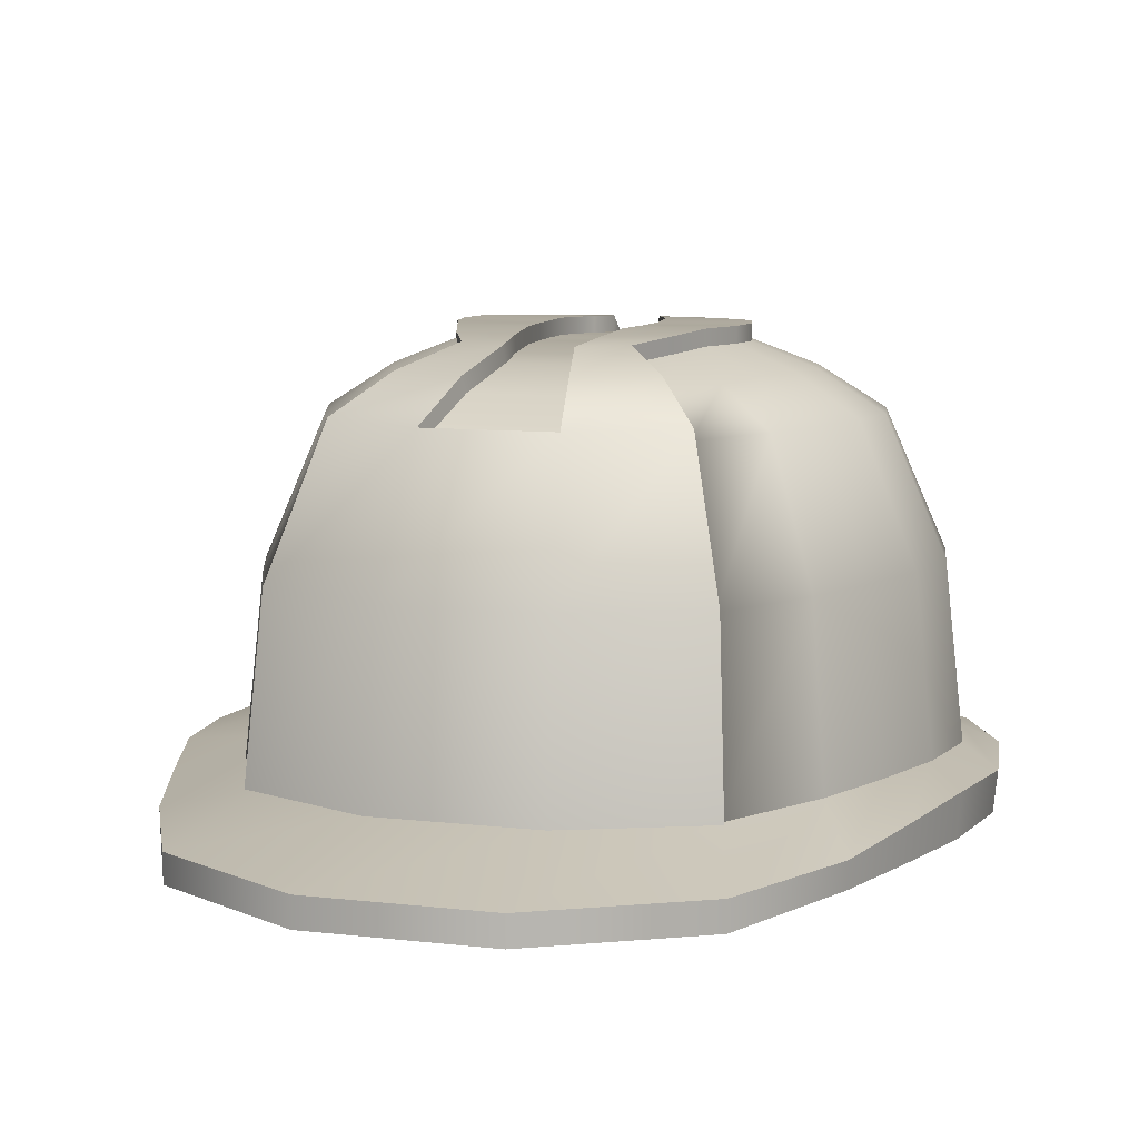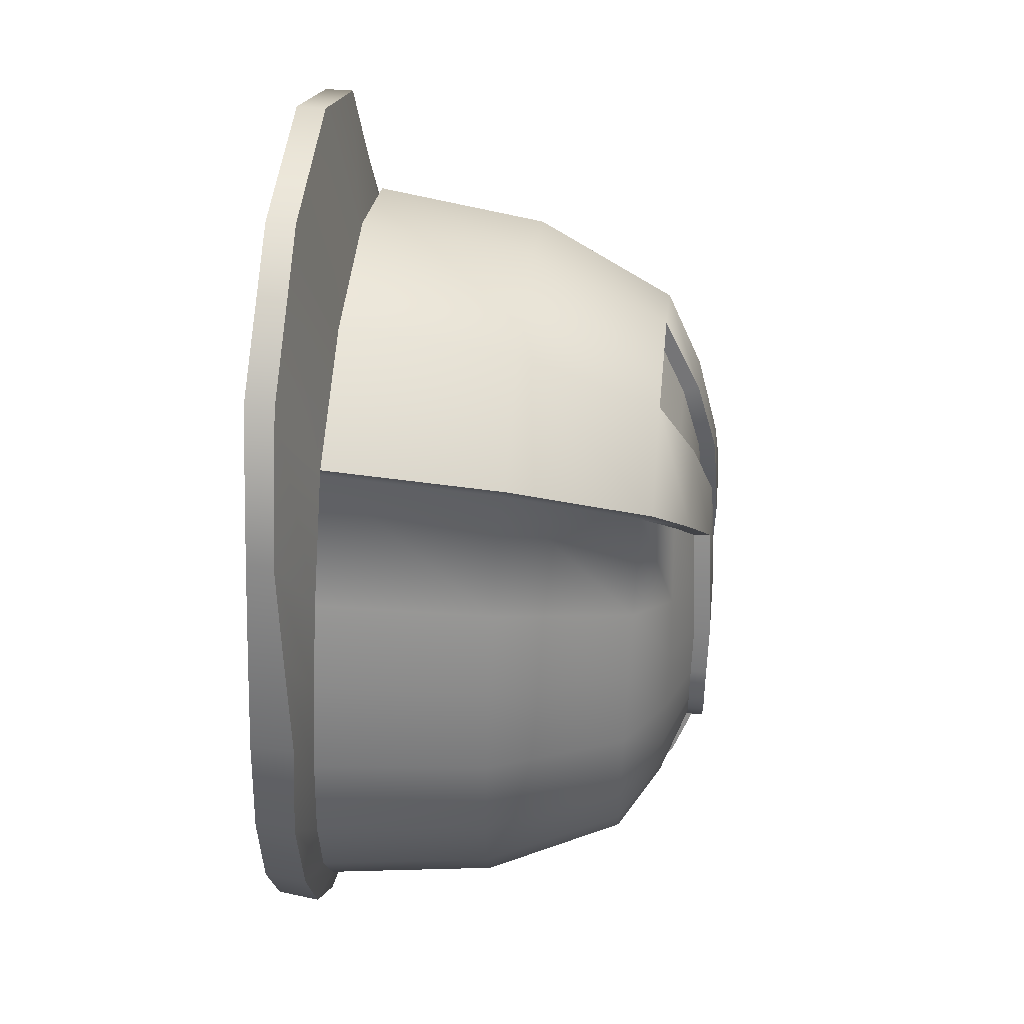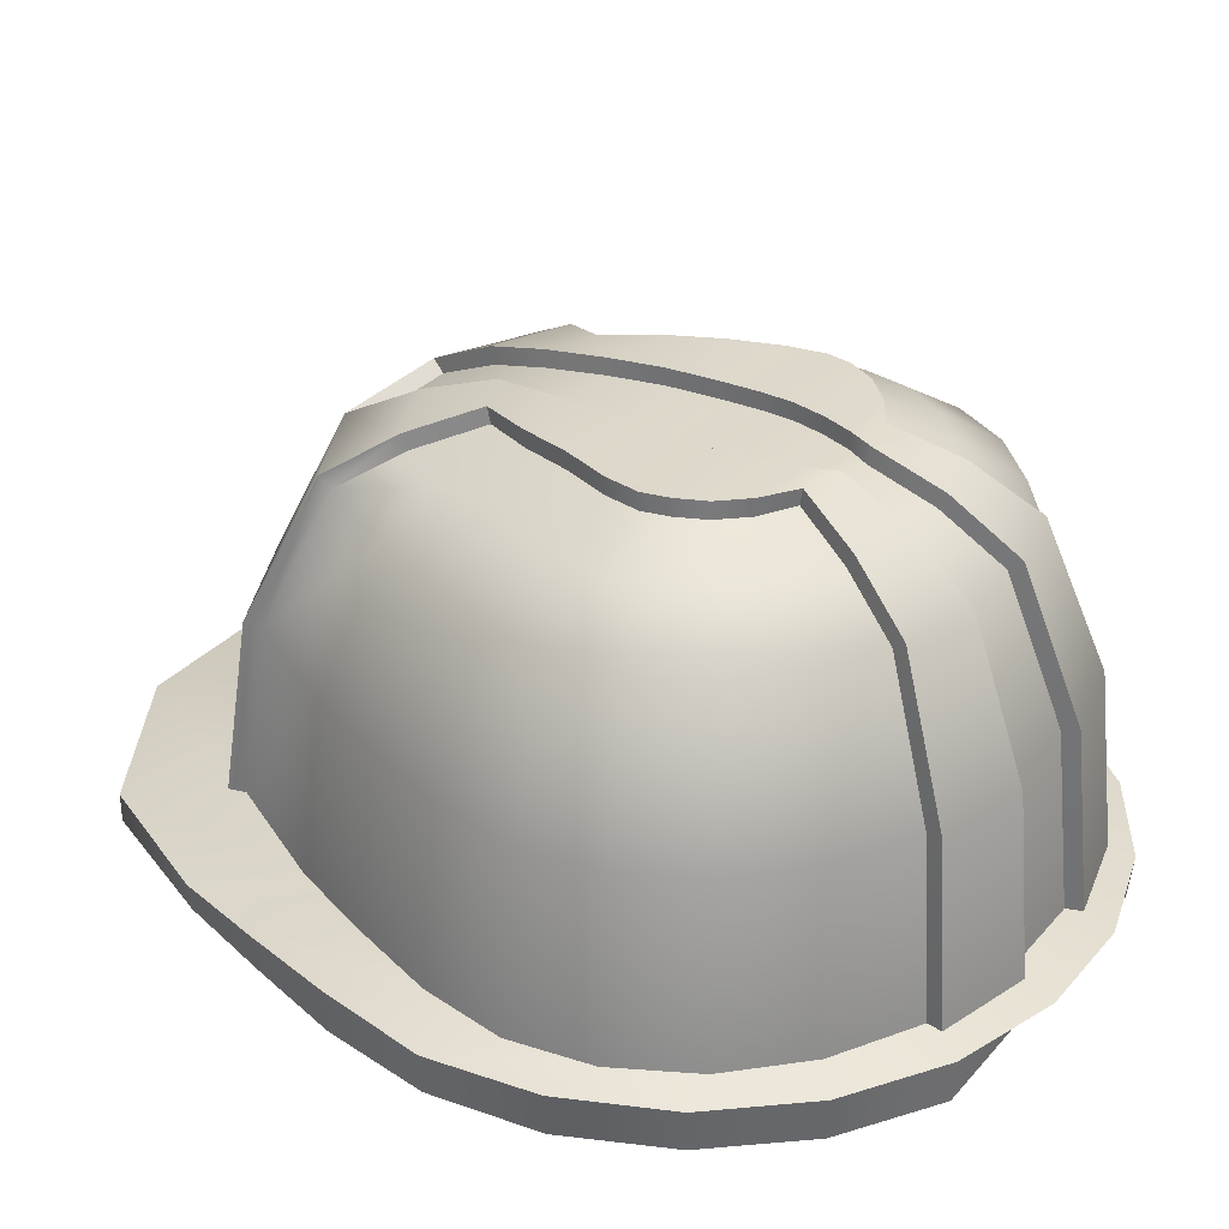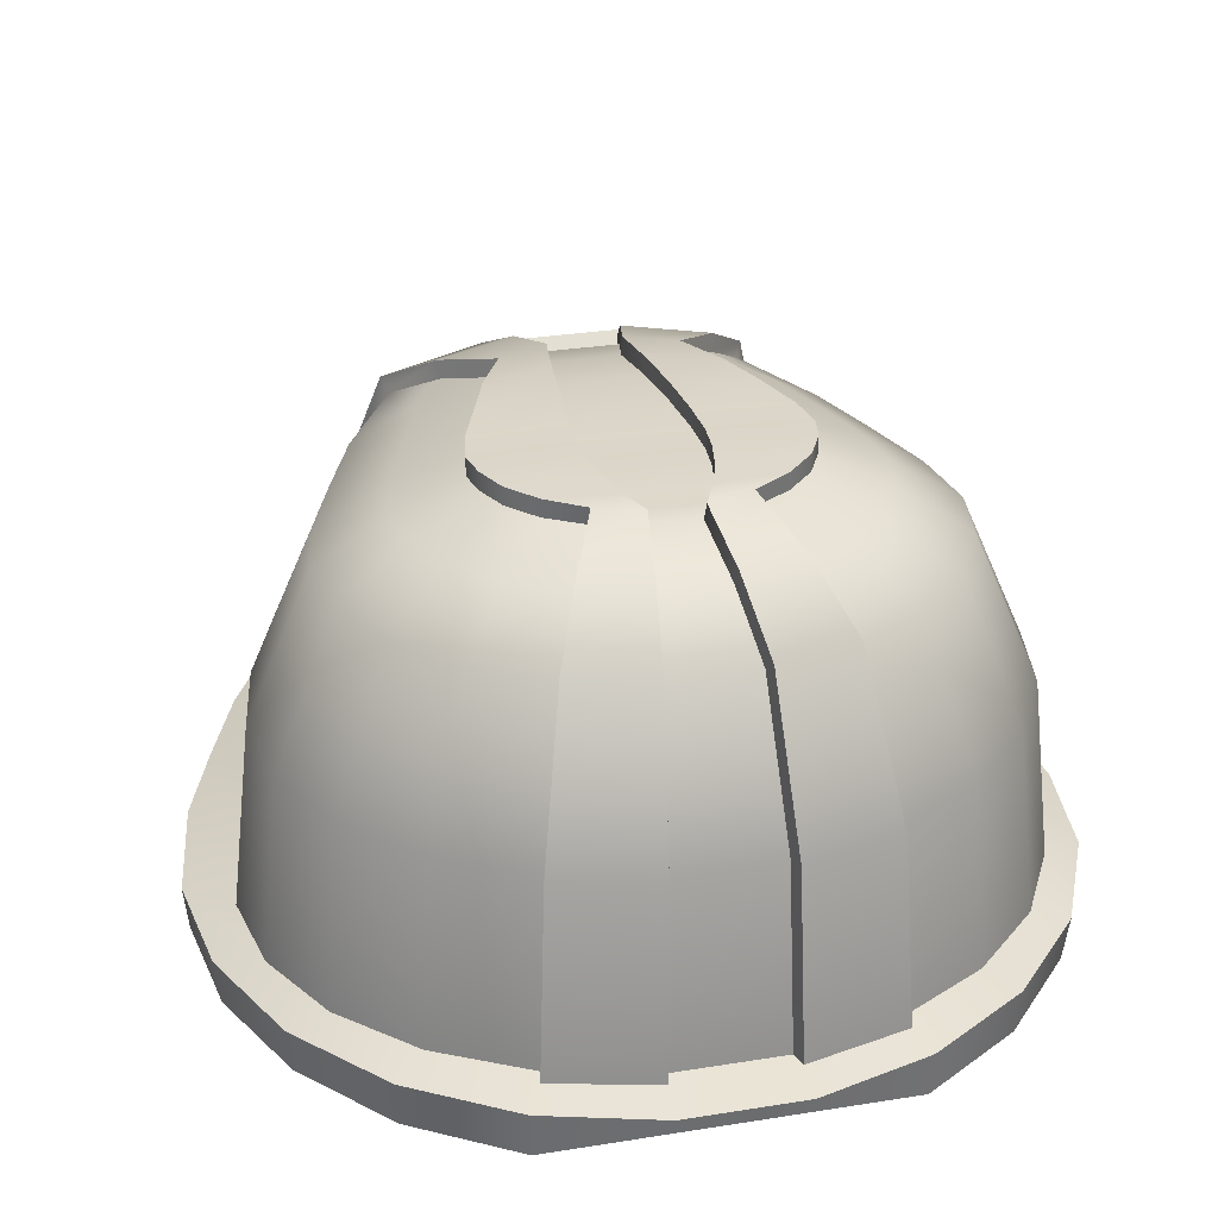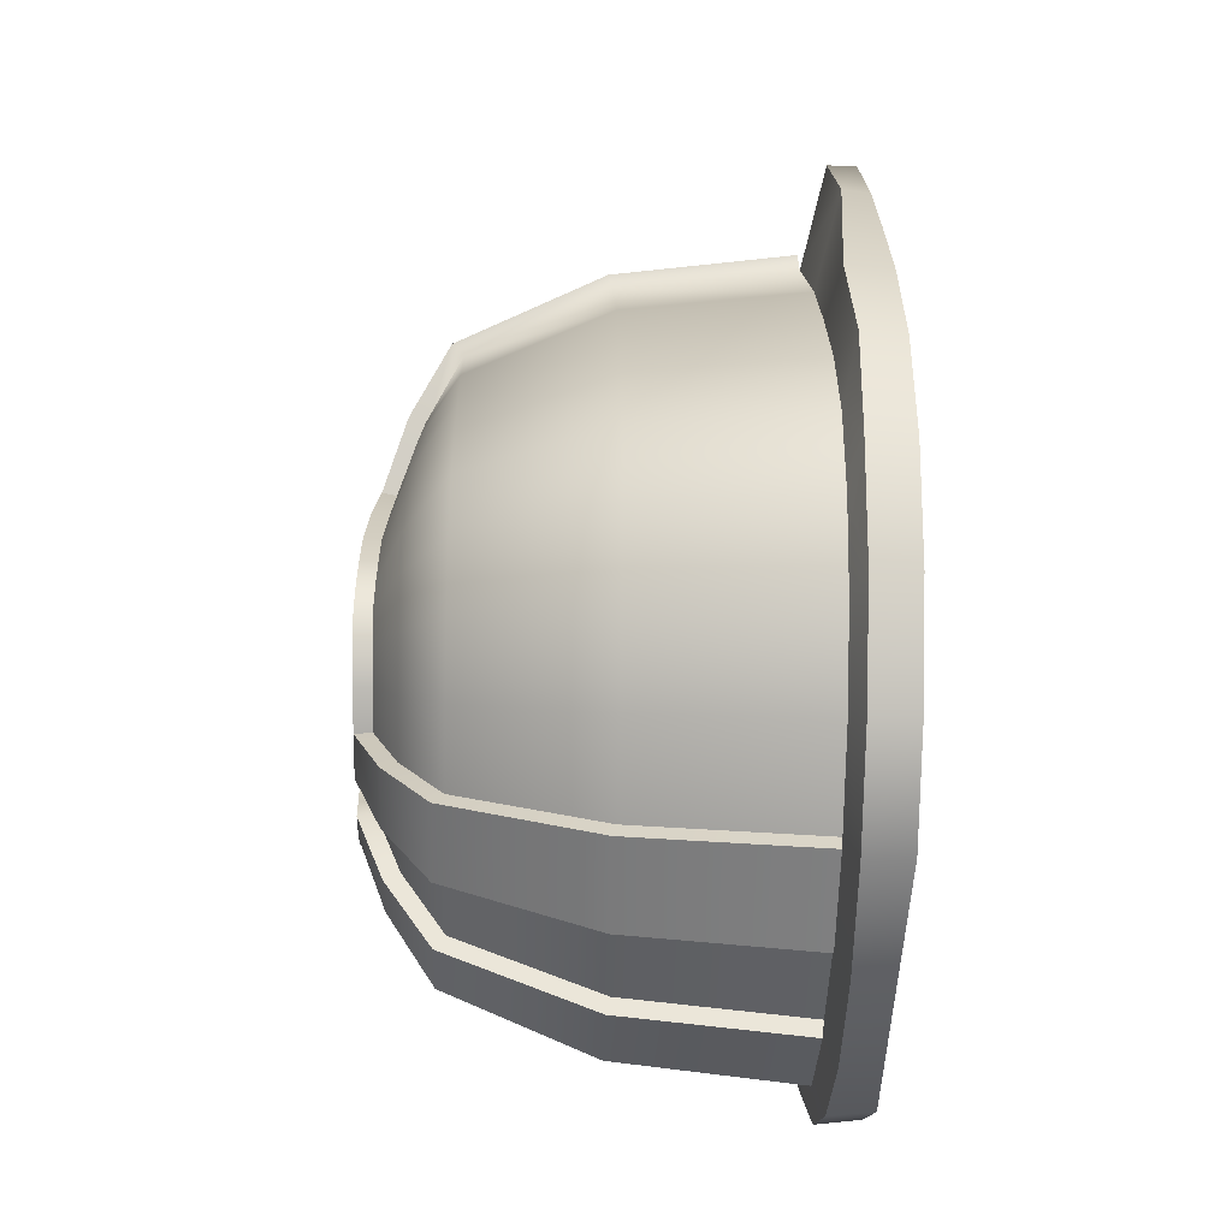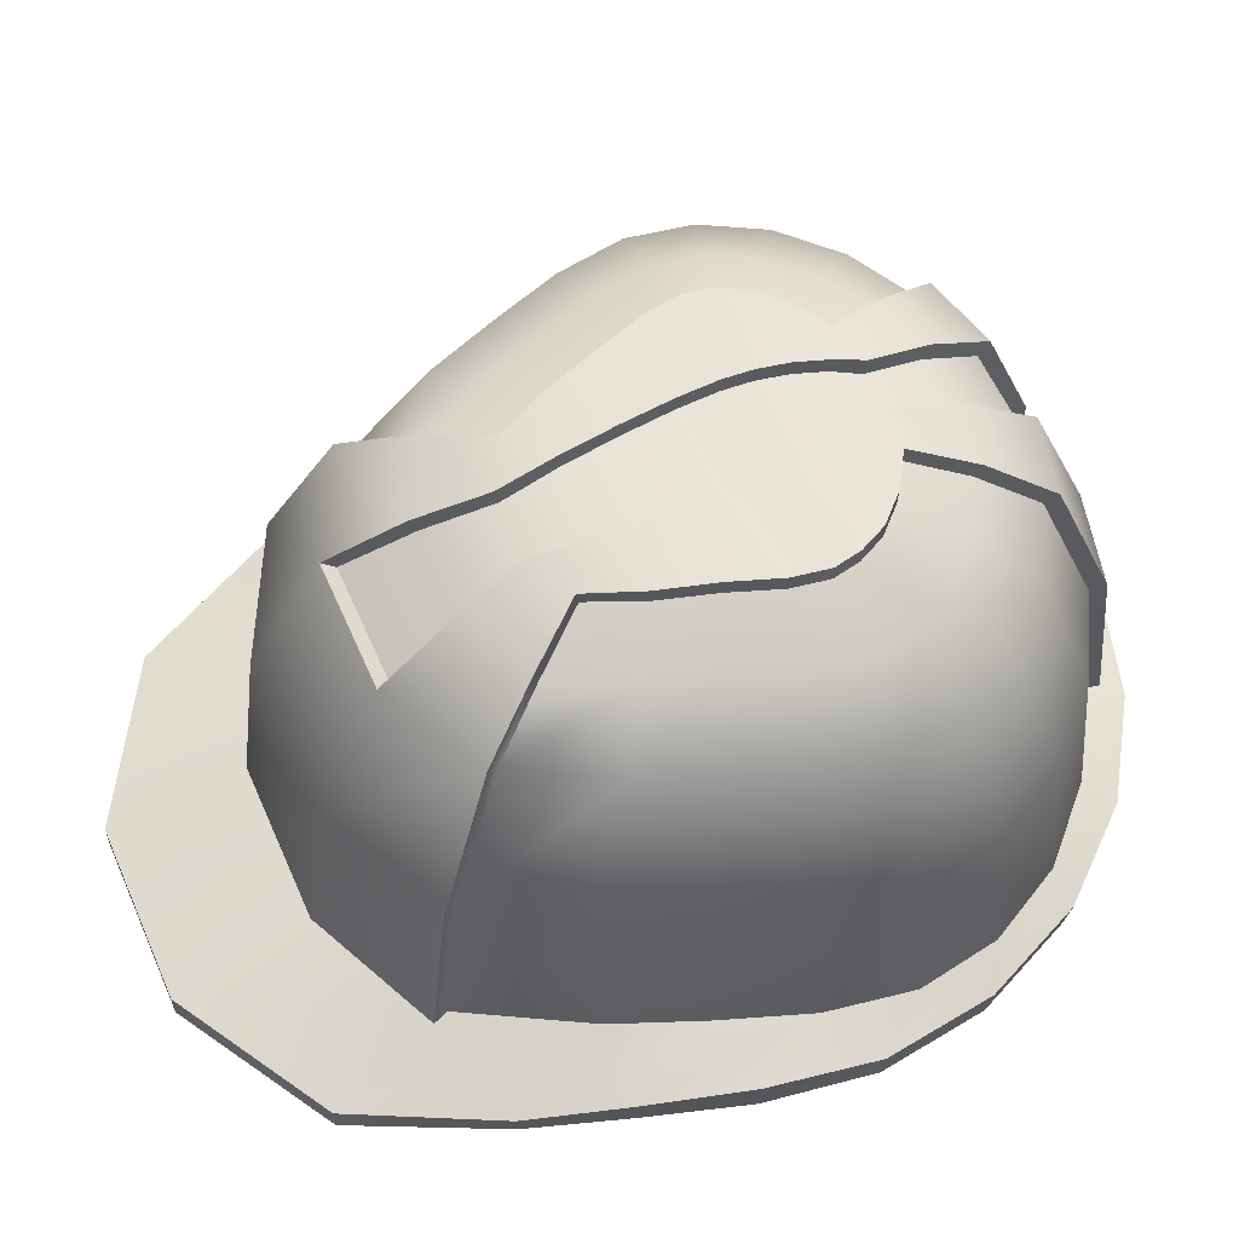
<metadata>
{"format":"obj","ext":"obj","renderer":"f3d","projection":"perspective","resolution":1024,"background":"white","views":[{"elev":9.1,"azim":16.9,"up":"+Y"},{"elev":46.7,"azim":95.7,"up":"+Z"},{"elev":31.5,"azim":123.8,"up":"+Y"},{"elev":30.2,"azim":166.9,"up":"+Y"},{"elev":-46.4,"azim":-91.7,"up":"+Z"},{"elev":59.9,"azim":66.2,"up":"+Y"}]}
</metadata>
<code>
o toupeiraMineradora_Mesh
v 0.5294 0.000111 -0.08855
v 0.4787 0.0734 -0.1586
v 0.5073 0.001376 0.06036
v 0.4588 0.07365 -0.03917
v 0.4664 0.002383 0.197
v 0.4164 0.07428 0.08101
v 0.423 0.003307 0.3312
v 0.3698 0.07584 0.1995
v 0.3312 0.000378 0.524
v 0.2828 0.0788 0.3595
v 0.1216 0.001154 0.6483
v 0.105 0.07989 0.4418
v -0.1216 0.001154 0.6483
v -0.105 0.07989 0.4418
v -0.3312 0.000378 0.524
v -0.2828 0.0788 0.3595
v -0.423 0.003307 0.3312
v -0.3698 0.07584 0.1995
v -0.4664 0.002383 0.197
v -0.4164 0.07428 0.08101
v -0.5073 0.001376 0.06036
v -0.4588 0.07365 -0.03917
v -0.5294 0.000111 -0.08855
v -0.4787 0.0734 -0.1586
v -0.5087 -0.001209 -0.2379
v -0.4592 0.07283 -0.2717
v -0.4461 -0.002098 -0.3752
v -0.4028 0.072 -0.3758
v -0.3471 -0.002593 -0.489
v -0.314 0.07107 -0.4625
v -0.22 -0.002809 -0.5702
v -0.1994 0.07027 -0.5249
v -0.06837 0.0698 -0.5575
v 0.06837 0.0698 -0.5575
v 0.22 -0.002809 -0.5702
v 0.1994 0.07027 -0.5249
v 0.3471 -0.002593 -0.489
v 0.314 0.07107 -0.4625
v 0.4461 -0.002098 -0.3752
v 0.4028 0.072 -0.3758
v 0.5087 -0.001209 -0.2379
v 0.4592 0.07283 -0.2717
v 0.5118 0.06128 0.06159
v 0.535 0.05574 -0.08856
v 0.4701 0.05063 0.1992
v 0.4258 0.03998 0.334
v 0.3314 0.03958 0.5241
v 0.1216 0.04042 0.6481
v -0.1216 0.04042 0.6481
v -0.3314 0.03958 0.5241
v -0.4258 0.03998 0.334
v -0.4701 0.05063 0.1992
v -0.5118 0.06128 0.06159
v -0.535 0.05574 -0.08856
v -0.5153 0.05776 -0.2398
v -0.4524 0.05658 -0.3791
v -0.3515 0.05641 -0.4941
v -0.2225 0.05653 -0.5757
v -0.07613 0.05659 -0.6181
v 0.07613 0.05659 -0.6181
v 0.2225 0.05653 -0.5757
v 0.3515 0.05641 -0.4941
v 0.4524 0.05658 -0.3791
v 0.5153 0.05776 -0.2398
v 0.1878 0.5861 -0.09804
v 0.4332 0.3111 -0.04491
v 0.2709 0.5528 -0.07937
v 0.3556 0.4972 -0.06084
v 0.4523 0.3105 -0.1577
v 0.1958 0.5863 -0.1469
v 0.3712 0.4968 -0.1534
v 0.2825 0.5529 -0.1499
v 0.1642 0.5865 -0.03161
v 0.3931 0.3119 0.0685
v 0.2421 0.5537 0.00091
v 0.3217 0.4978 0.03503
v 0.1406 0.5816 0.0393
v 0.3495 0.313 0.1808
v 0.2133 0.5508 0.08401
v 0.2849 0.4987 0.1303
v 0.1072 0.5753 0.1096
v 0.2683 0.3148 0.3287
v 0.1646 0.5461 0.1822
v 0.2181 0.5002 0.2517
v 0.04346 0.5745 0.1387
v 0.06266 0.5457 0.2285
v 0.08167 0.5008 0.3193
v -0.04346 0.5745 0.1387
v -0.06266 0.5457 0.2285
v -0.08167 0.5008 0.3193
v -0.1072 0.5753 0.1096
v -0.2683 0.3148 0.3287
v -0.1646 0.5461 0.1822
v -0.2181 0.5002 0.2517
v -0.1406 0.5816 0.0393
v -0.3495 0.313 0.1808
v -0.2133 0.5508 0.08401
v -0.2849 0.4987 0.1303
v -0.1642 0.5865 -0.03161
v -0.3931 0.3119 0.0685
v -0.2421 0.5537 0.00091
v -0.3217 0.4978 0.03503
v -0.1878 0.5861 -0.09804
v -0.4332 0.3111 -0.04491
v -0.2709 0.5528 -0.07937
v -0.3556 0.4972 -0.06084
v -0.1958 0.5863 -0.1469
v -0.4523 0.3105 -0.1577
v -0.2825 0.5529 -0.1499
v -0.3712 0.4968 -0.1534
v -0.1886 0.5871 -0.1829
v -0.434 0.3098 -0.2646
v -0.2711 0.5532 -0.2109
v -0.3564 0.4963 -0.2396
v -0.1699 0.5858 -0.2194
v -0.3806 0.3091 -0.3629
v -0.2405 0.5522 -0.269
v -0.3132 0.4957 -0.3192
v -0.1362 0.5847 -0.2533
v -0.2965 0.3084 -0.4447
v -0.1896 0.5511 -0.3194
v -0.2444 0.4951 -0.386
v -0.08831 0.5839 -0.2797
v -0.1882 0.3078 -0.5033
v -0.1215 0.5504 -0.3568
v -0.1554 0.4947 -0.4341
v -0.03058 0.5837 -0.294
v -0.06448 0.3075 -0.5339
v -0.0418 0.5502 -0.3765
v -0.05329 0.4945 -0.4593
v 0.03058 0.5837 -0.294
v 0.06448 0.3075 -0.5339
v 0.0418 0.5502 -0.3765
v 0.05329 0.4945 -0.4593
v 0.08831 0.5839 -0.2797
v 0.1882 0.3078 -0.5033
v 0.1215 0.5504 -0.3568
v 0.1554 0.4947 -0.4341
v 0.1362 0.5847 -0.2533
v 0.2965 0.3084 -0.4447
v 0.1896 0.5511 -0.3194
v 0.2444 0.4951 -0.386
v 0.1699 0.5858 -0.2194
v 0.3806 0.3091 -0.3629
v 0.2405 0.5522 -0.269
v 0.3132 0.4957 -0.3192
v 0.1886 0.5871 -0.1829
v 0.434 0.3098 -0.2646
v 0.2711 0.5532 -0.2109
v 0.3564 0.4963 -0.2396
v 0.05486 0.5811 0.06374
v 0.06258 0.5863 -0.01276
v 0.07039 0.5856 -0.08429
v 0.07264 0.5857 -0.1377
v 0.06941 0.5866 -0.1782
v 0.06189 0.5853 -0.2202
v 0.04882 0.5842 -0.2606
v -0.05486 0.5811 0.06374
v -0.06258 0.5863 -0.01276
v -0.07039 0.5856 -0.08429
v -0.07264 0.5857 -0.1377
v -0.06941 0.5866 -0.1782
v -0.06189 0.5853 -0.2202
v -0.04882 0.5842 -0.2606
v 0.1099 0.08287 0.4636
v 0.2925 0.0818 0.3797
v -0.1099 0.08287 0.4636
v -0.2925 0.0818 0.3797
v -0.07377 0.07205 -0.5793
v -0.2048 0.07251 -0.5467
v 0.2048 0.07251 -0.5467
v 0.07377 0.07205 -0.5793
v 0.1957 0.6088 -0.1466
v 0.1877 0.6087 -0.0981
v 0.1642 0.6091 -0.03119
v 0.141 0.6041 0.04107
v 0.2254 0.5156 0.2665
v 0.2777 0.3213 0.3481
v 0.1684 0.5668 0.1902
v 0.1087 0.5975 0.1136
v 0.08647 0.5145 0.3366
v 0.1045 0.3222 0.4332
v 0.06639 0.5665 0.2366
v 0.04544 0.5964 0.1436
v -0.08647 0.5145 0.3366
v -0.1045 0.3222 0.4332
v -0.06639 0.5665 0.2366
v -0.04544 0.5964 0.1436
v -0.2254 0.5156 0.2665
v -0.2777 0.3213 0.3481
v -0.1684 0.5668 0.1902
v -0.1087 0.5975 0.1136
v -0.141 0.6041 0.04107
v -0.1642 0.6091 -0.03119
v -0.1877 0.6087 -0.0981
v -0.1957 0.6088 -0.1466
v -0.1885 0.6096 -0.1829
v -0.1698 0.6084 -0.2201
v -0.1361 0.6072 -0.2539
v -0.1596 0.5085 -0.4514
v -0.1934 0.3131 -0.5246
v -0.124 0.5702 -0.3672
v -0.08904 0.6062 -0.2831
v -0.05751 0.5085 -0.4765
v -0.06975 0.3128 -0.5552
v -0.04431 0.57 -0.3869
v -0.03191 0.6055 -0.2997
v 0.05751 0.5085 -0.4765
v 0.06975 0.3128 -0.5552
v 0.04431 0.57 -0.3869
v 0.03191 0.6055 -0.2997
v 0.1596 0.5085 -0.4514
v 0.1934 0.3131 -0.5246
v 0.124 0.5702 -0.3672
v 0.08904 0.6062 -0.2831
v 0.1361 0.6072 -0.2539
v 0.1698 0.6084 -0.2201
v 0.1885 0.6096 -0.1829
v 0.05532 0.6035 0.0657
v -0.05532 0.6035 0.0657
v 0.06271 0.6089 -0.01188
v -0.06271 0.6089 -0.01188
v 0.07029 0.6082 -0.08439
v -0.07029 0.6082 -0.08439
v 0.07255 0.6082 -0.1375
v -0.07255 0.6082 -0.1375
v 0.06932 0.6091 -0.1784
v -0.06932 0.6091 -0.1784
v 0.06179 0.6079 -0.2209
v -0.06179 0.6079 -0.2209
v 0.04877 0.6068 -0.2611
v -0.04877 0.6068 -0.2611
f 1 44 43 3
f 3 43 45 5
f 5 45 46 7
f 7 46 47 9
f 9 47 48 11
f 11 48 49 13
f 13 49 50 15
f 15 50 51 17
f 17 51 52 19
f 19 52 53 21
f 21 53 54 23
f 23 54 55 25
f 25 55 56 27
f 27 56 57 29
f 29 57 58 31
f 35 61 62 37
f 37 62 63 39
f 14 12 165 167
f 39 63 64 41
f 41 64 44 1
f 2 4 43 44
f 4 6 45 43
f 6 8 46 45
f 8 10 47 46
f 10 12 48 47
f 12 14 49 48
f 14 16 50 49
f 16 18 51 50
f 18 20 52 51
f 20 22 53 52
f 22 24 54 53
f 24 26 55 54
f 26 28 56 55
f 28 30 57 56
f 30 32 58 57
f 32 33 59 58
f 33 34 60 59
f 34 36 61 60
f 36 38 62 61
f 38 40 63 62
f 40 42 64 63
f 42 2 44 64
f 6 4 66 74
f 42 40 144 148
f 30 28 116 120
f 134 133 210 208
f 32 30 120 124
f 18 16 92 96
f 8 6 74 78
f 32 124 201 170
f 20 18 96 100
f 34 33 128 132
f 22 20 100 104
f 2 42 148 69
f 99 95 193 194
f 24 22 104 108
f 10 8 78 82
f 38 36 136 140
f 26 24 108 112
f 12 10 166 165
f 40 38 140 144
f 28 26 112 116
f 66 69 71 68
f 68 71 72 67
f 67 72 70 65
f 74 66 68 76
f 76 68 67 75
f 75 67 65 73
f 78 74 76 80
f 80 76 75 79
f 79 75 73 77
f 82 78 80 84
f 84 80 79 83
f 83 79 77 81
f 143 139 216 217
f 160 161 226 224
f 132 134 208 209
f 85 86 183 184
f 90 87 86 89
f 89 86 85 88
f 65 70 173 174
f 154 153 223 225
f 127 129 206 207
f 96 92 94 98
f 98 94 93 97
f 97 93 91 95
f 100 96 98 102
f 102 98 97 101
f 101 97 95 99
f 104 100 102 106
f 106 102 101 105
f 105 101 99 103
f 108 104 106 110
f 110 106 105 109
f 109 105 103 107
f 112 108 110 114
f 114 110 109 113
f 113 109 107 111
f 116 112 114 118
f 118 114 113 117
f 117 113 111 115
f 120 116 118 122
f 122 118 117 121
f 121 117 115 119
f 124 120 122 126
f 126 122 121 125
f 125 121 119 123
f 86 87 181 183
f 111 107 196 197
f 129 130 204 206
f 132 128 130 134
f 134 130 129 133
f 133 129 127 131
f 95 91 192 193
f 159 160 224 222
f 92 16 168 190
f 140 136 138 142
f 142 138 137 141
f 141 137 135 139
f 144 140 142 146
f 146 142 141 145
f 145 141 139 143
f 148 144 146 150
f 150 146 145 149
f 149 145 143 147
f 69 148 150 71
f 71 150 149 72
f 72 149 147 70
f 4 2 69 66
f 139 135 215 216
f 151 158 88 85
f 81 77 176 180
f 153 152 221 223
f 152 159 158 151
f 130 128 205 204
f 83 81 180 179
f 153 160 159 152
f 164 127 207 232
f 123 119 199 203
f 154 161 160 153
f 10 82 178 166
f 131 157 231 211
f 155 162 161 154
f 125 123 203 202
f 84 83 179 177
f 156 163 162 155
f 158 159 222 220
f 107 103 195 196
f 157 164 163 156
f 163 164 232 230
f 36 34 172 171
f 131 127 164 157
f 126 125 202 200
f 167 165 182 186
f 168 167 186 190
f 169 170 201 205
f 171 172 209 213
f 165 166 178 182
f 182 178 177 181
f 181 177 179 183
f 183 179 180 184
f 186 182 181 185
f 190 186 185 189
f 189 185 187 191
f 191 187 188 192
f 205 201 200 204
f 204 200 202 206
f 206 202 203 207
f 213 209 208 212
f 212 208 210 214
f 214 210 211 215
f 176 219 184 180
f 220 193 192 188
f 175 221 219 176
f 222 194 193 220
f 174 223 221 175
f 224 195 194 222
f 173 225 223 174
f 226 196 195 224
f 218 227 225 173
f 228 197 196 226
f 217 229 227 218
f 230 198 197 228
f 216 231 229 217
f 232 199 198 230
f 215 211 231 216
f 207 203 199 232
f 155 154 225 227
f 128 33 169 205
f 87 90 185 181
f 115 111 197 198
f 16 14 167 168
f 34 132 209 172
f 90 89 187 185
f 133 131 211 210
f 161 162 228 226
f 136 36 171 213
f 73 65 174 175
f 89 88 188 187
f 138 136 213 212
f 147 143 217 218
f 156 155 227 229
f 94 92 190 189
f 103 99 194 195
f 151 85 184 219
f 137 138 212 214
f 162 163 230 228
f 119 115 198 199
f 88 158 220 188
f 93 94 189 191
f 70 147 218 173
f 135 137 214 215
f 124 126 200 201
f 77 73 175 176
f 33 32 170 169
f 157 156 229 231
f 91 93 191 192
f 82 84 177 178
f 152 151 219 221
f 31 58 61 35
f 1 3 5 7 9 11 13 15 17 19 21 23 25 27 29 31 35 37 39 41

</code>
